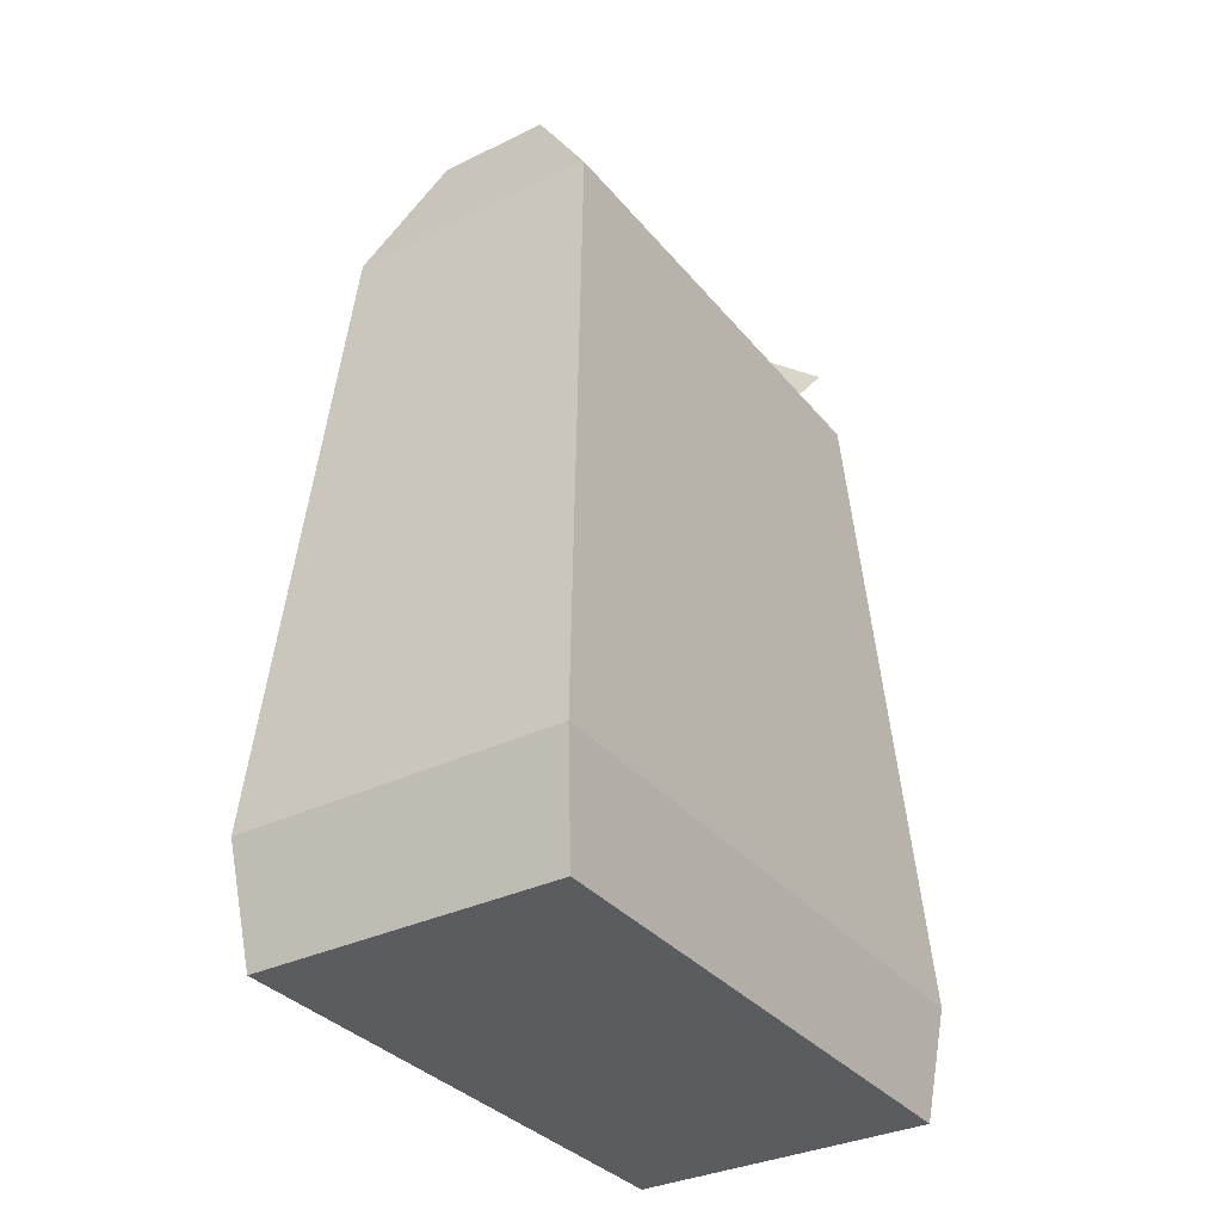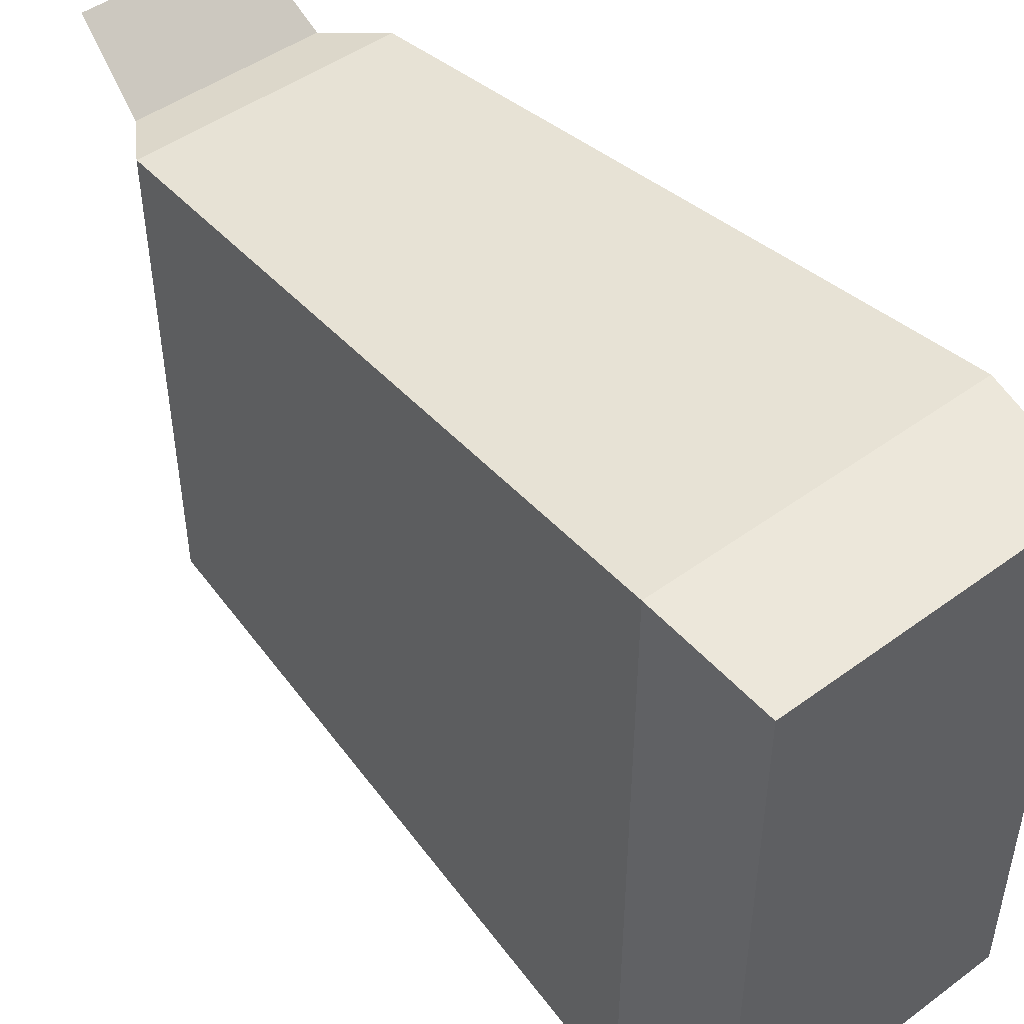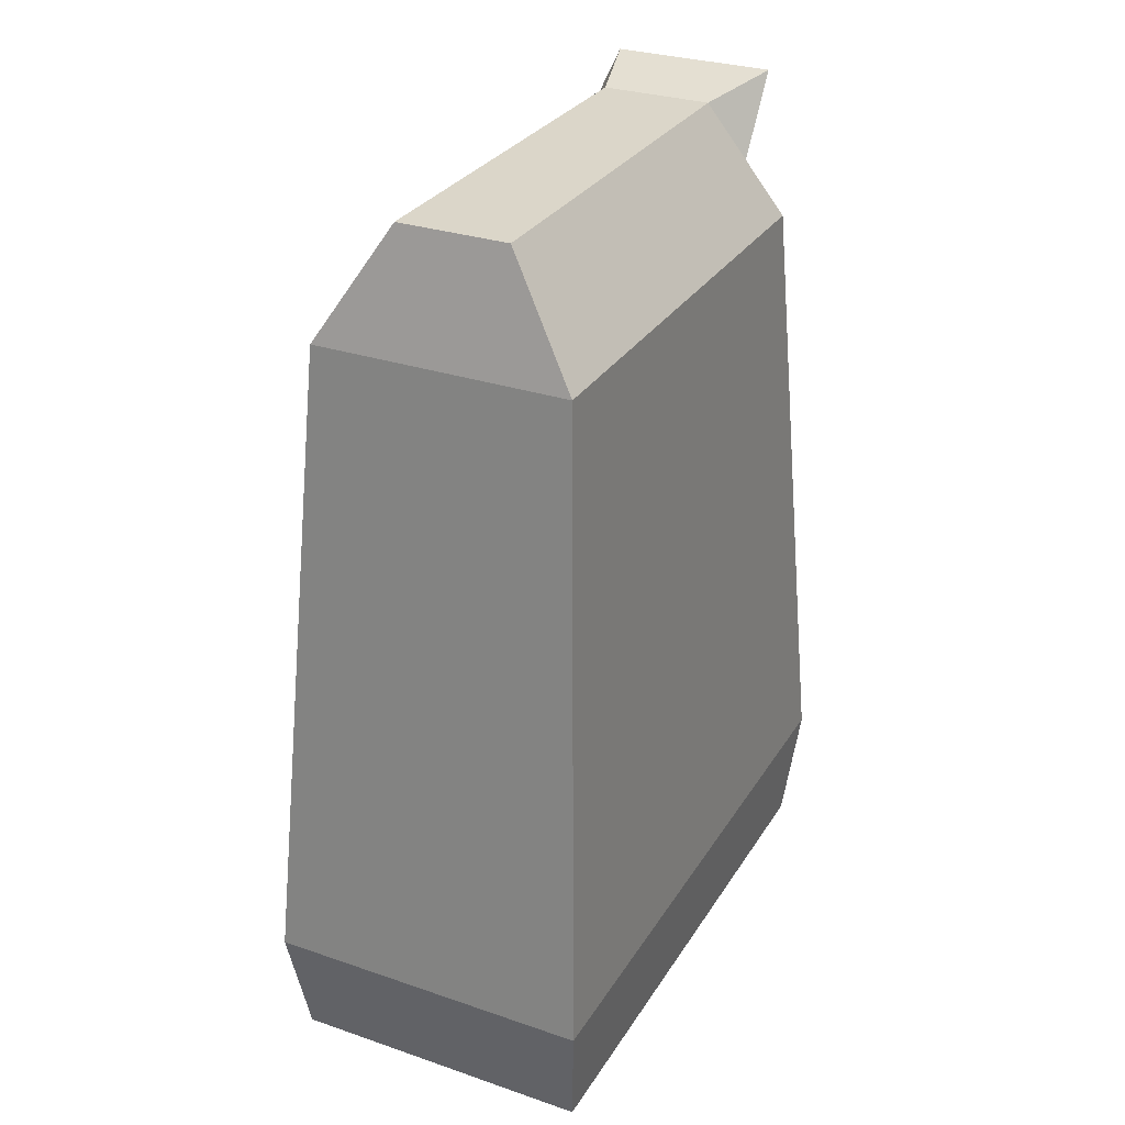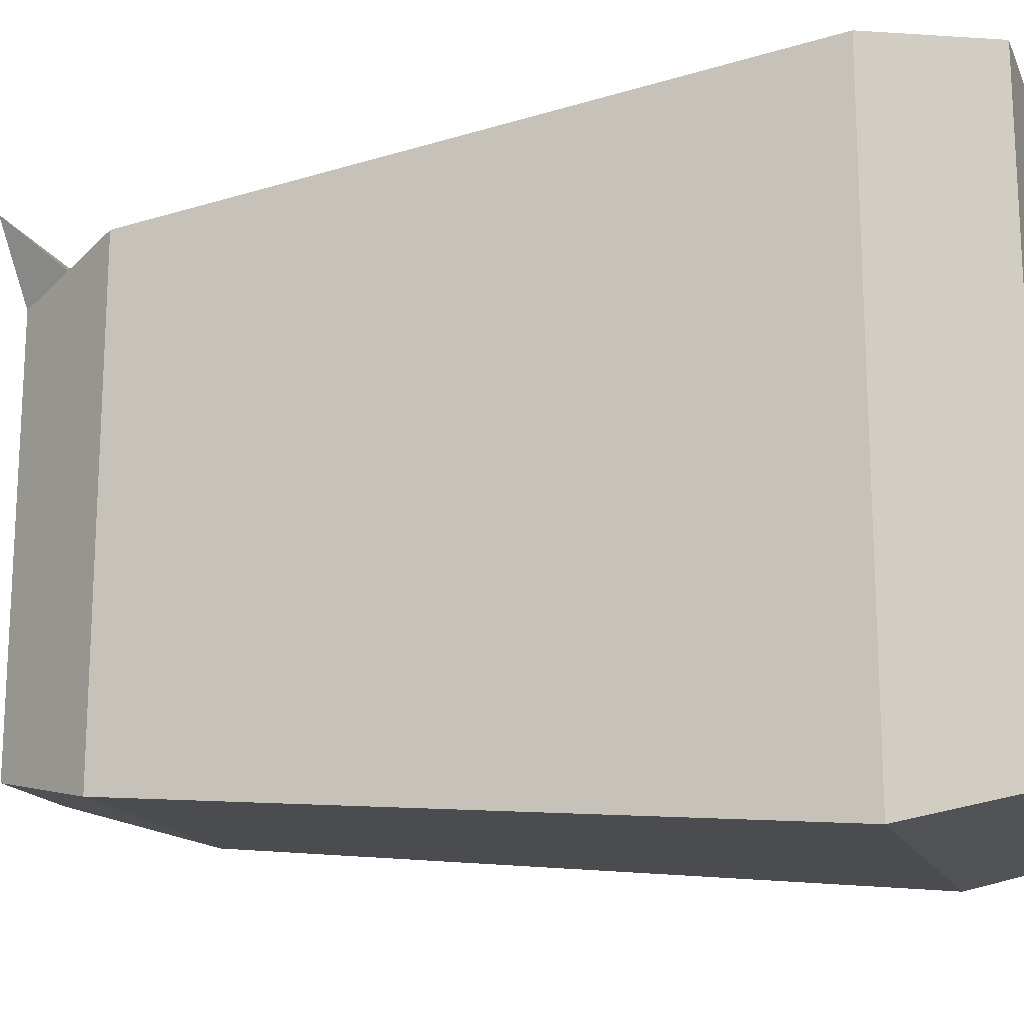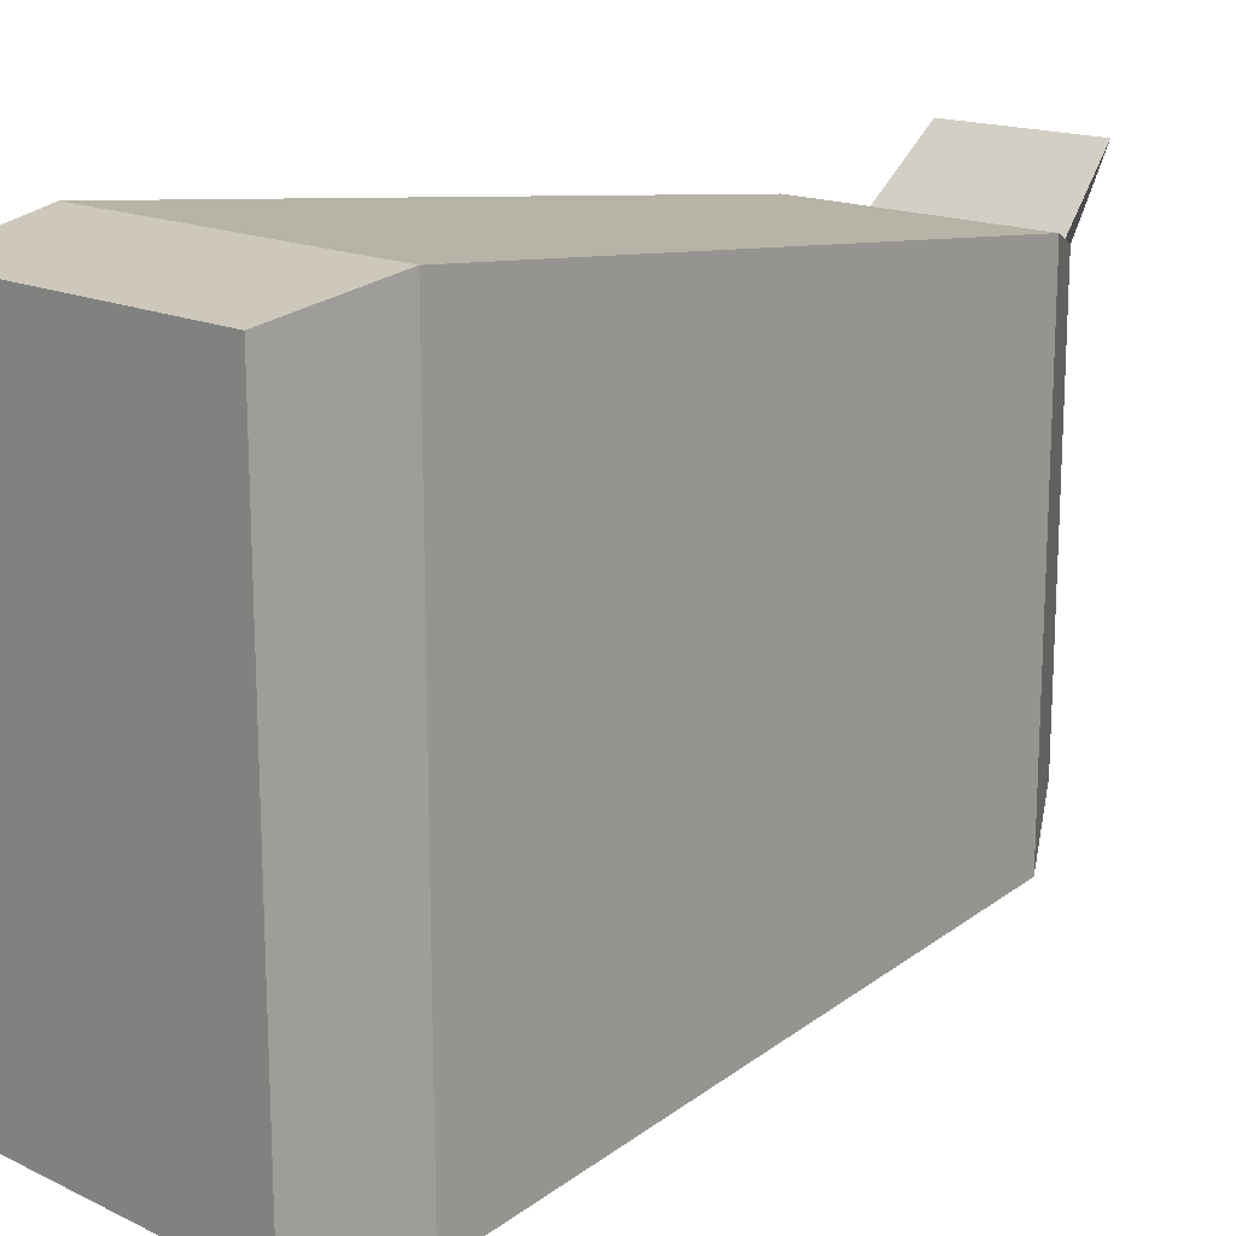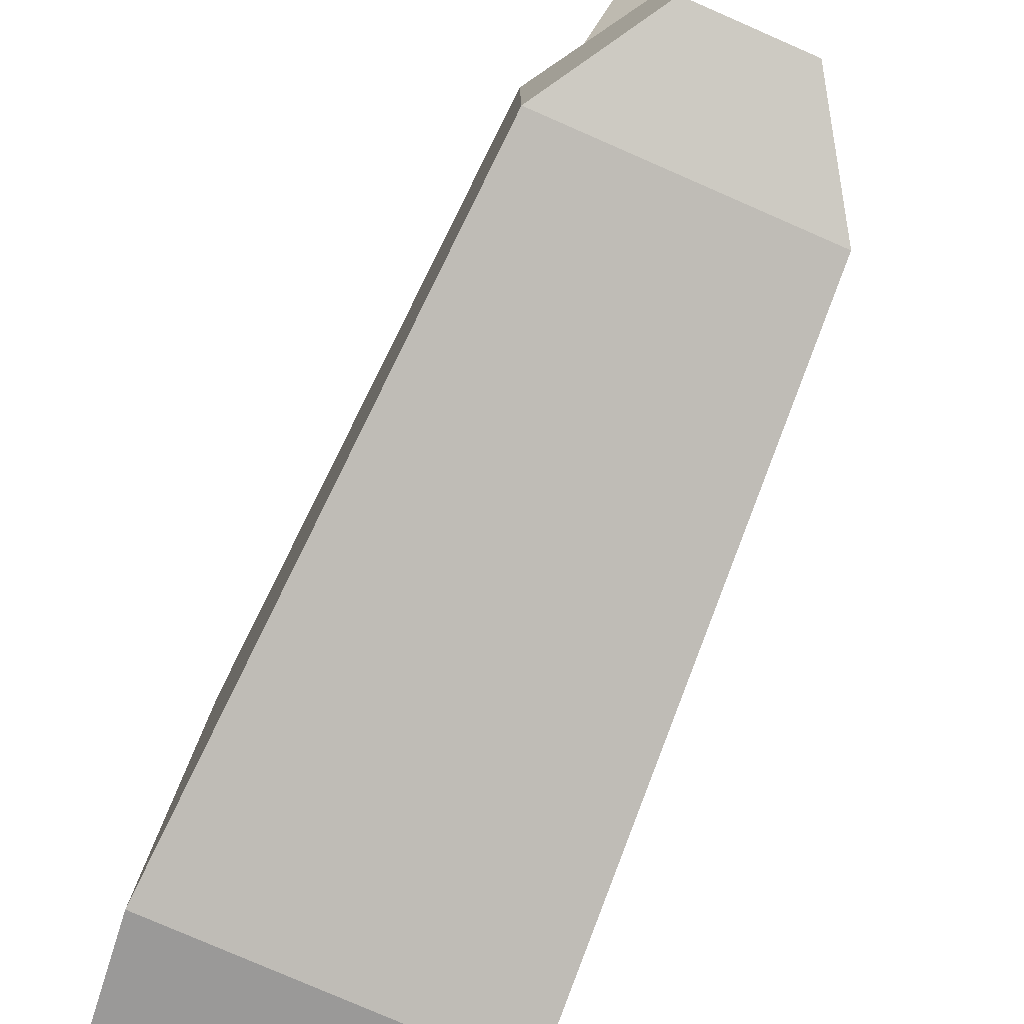
<metadata>
{"format":"obj","ext":"obj","renderer":"f3d","projection":"perspective","resolution":1024,"background":"white","views":[{"elev":-33.9,"azim":33.3,"up":"+Z"},{"elev":47.5,"azim":140.4,"up":"+Y"},{"elev":29.9,"azim":26.4,"up":"+Z"},{"elev":-16.8,"azim":108.6,"up":"+Y"},{"elev":16.4,"azim":-136.3,"up":"+Y"},{"elev":-79.4,"azim":-23.5,"up":"+Y"}]}
</metadata>
<code>
o bag.000_bag.001
v -0.05519 0.09407 -0.1083
v 0.05101 0.08686 -0.1473
v -0.05133 0.08686 -0.1473
v 0.05486 0.09407 -0.1083
v 0.05101 -0.1046 -0.1473
v 0.05486 -0.1118 -0.1083
v -0.05133 -0.1046 -0.1473
v -0.05519 -0.1118 -0.1083
v -0.04363 -0.09021 0.1083
v -0.04363 0.07245 0.1083
v 0.04331 0.07245 0.1083
v 0.03103 -0.08493 0.1278
v 0.04331 -0.09021 0.1083
v 0.01875 -0.07964 0.1473
v 0.01875 0.06188 0.1473
v 0.03103 0.06716 0.1278
v -0.01907 0.06188 0.1473
v -0.01907 -0.07964 0.1473
v -0.03135 -0.08493 0.1278
v -0.03135 0.06716 0.1278
v -0.02617 0.08881 0.1526
v 0.0294 0.08881 0.1526
f 1 2 3
f 2 1 4
f 5 4 6
f 4 5 2
f 1 7 8
f 7 1 3
f 6 7 5
f 7 6 8
f 9 1 8
f 1 9 10
f 11 12 13
f 12 11 14
f 14 11 15
f 15 11 16
f 14 17 18
f 17 14 15
f 19 10 9
f 10 19 18
f 10 18 17
f 10 17 20
f 2 7 3
f 7 2 5
f 13 8 6
f 8 13 9
f 10 4 1
f 4 10 11
f 4 13 6
f 13 4 11
f 12 9 13
f 9 12 19
f 20 11 10
f 11 20 16
f 21 20 17
f 22 15 16
f 17 22 21
f 22 17 15
f 21 16 20
f 16 21 22
f 12 14 18 19

</code>
